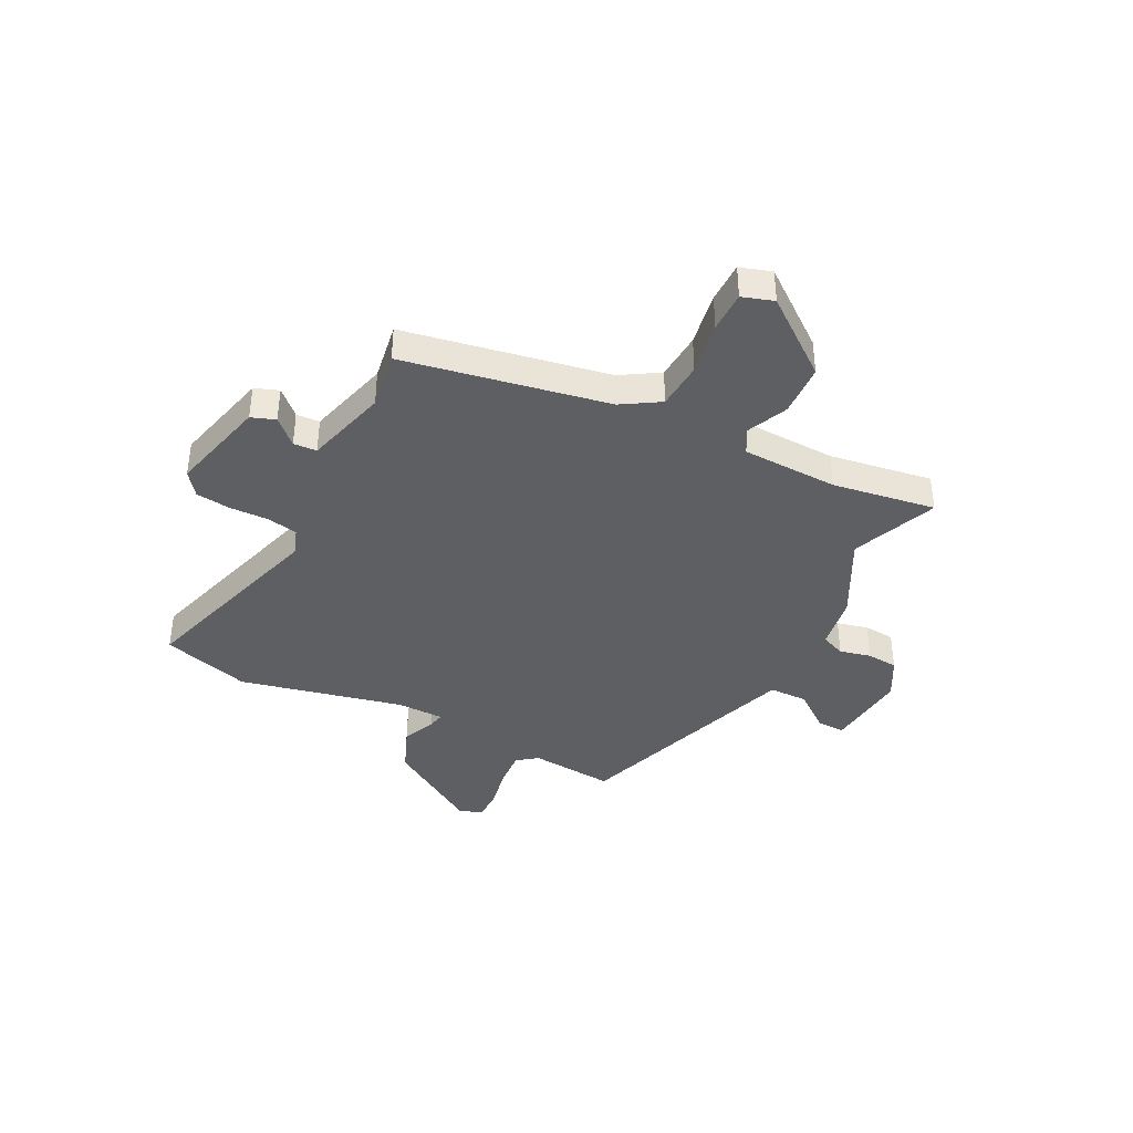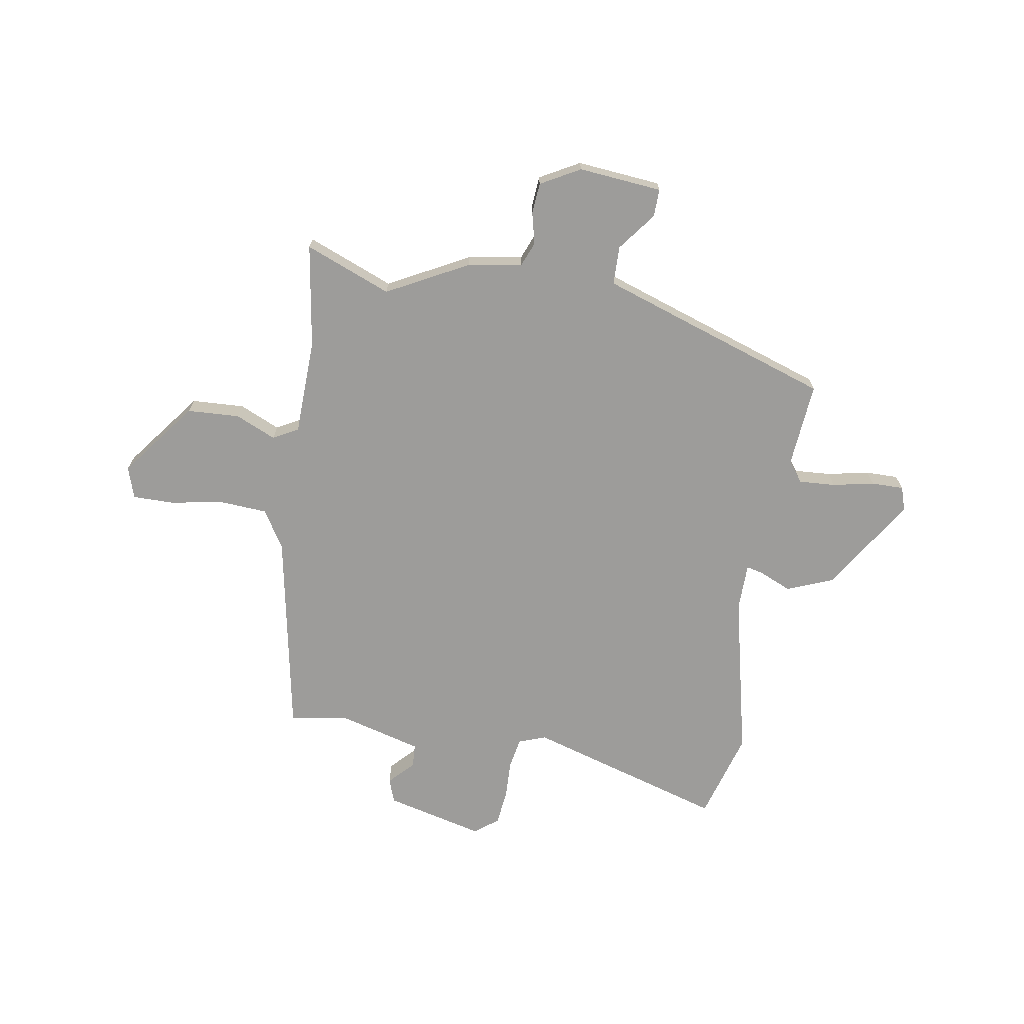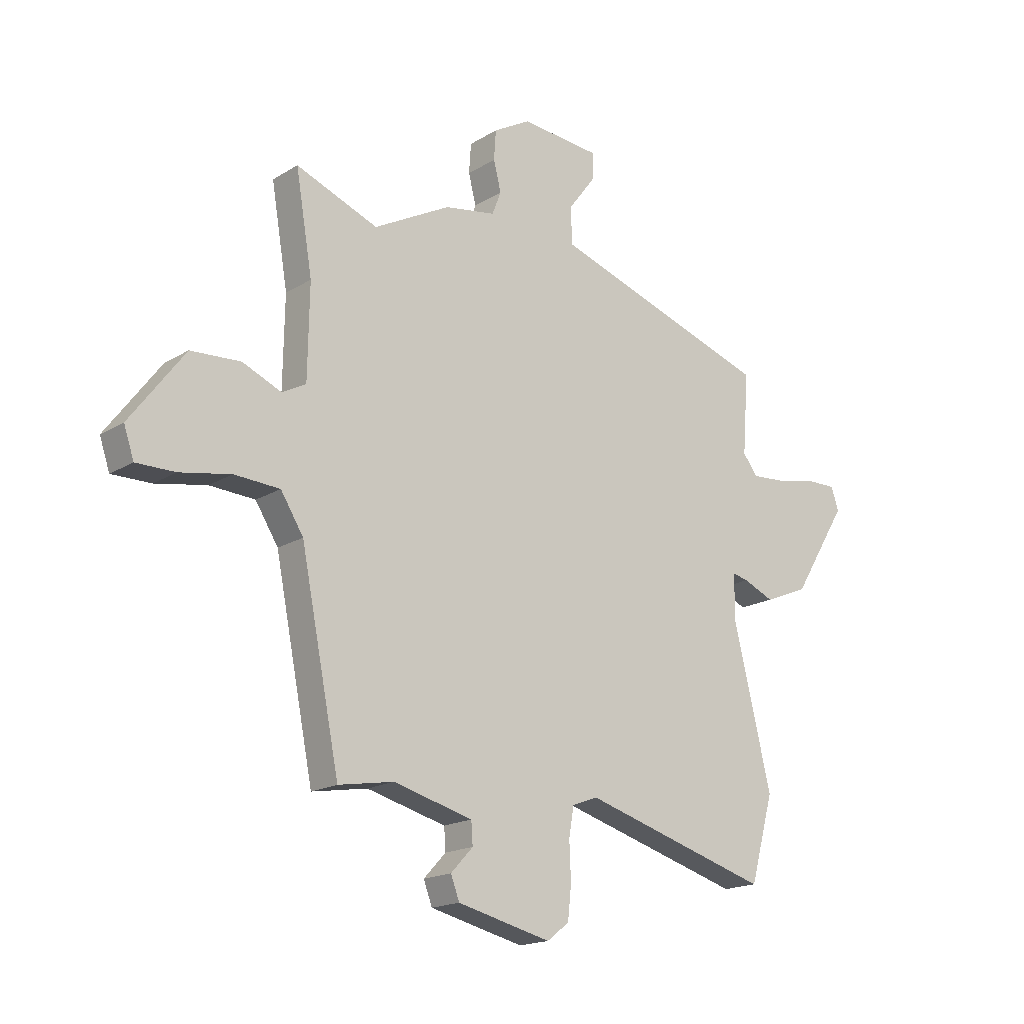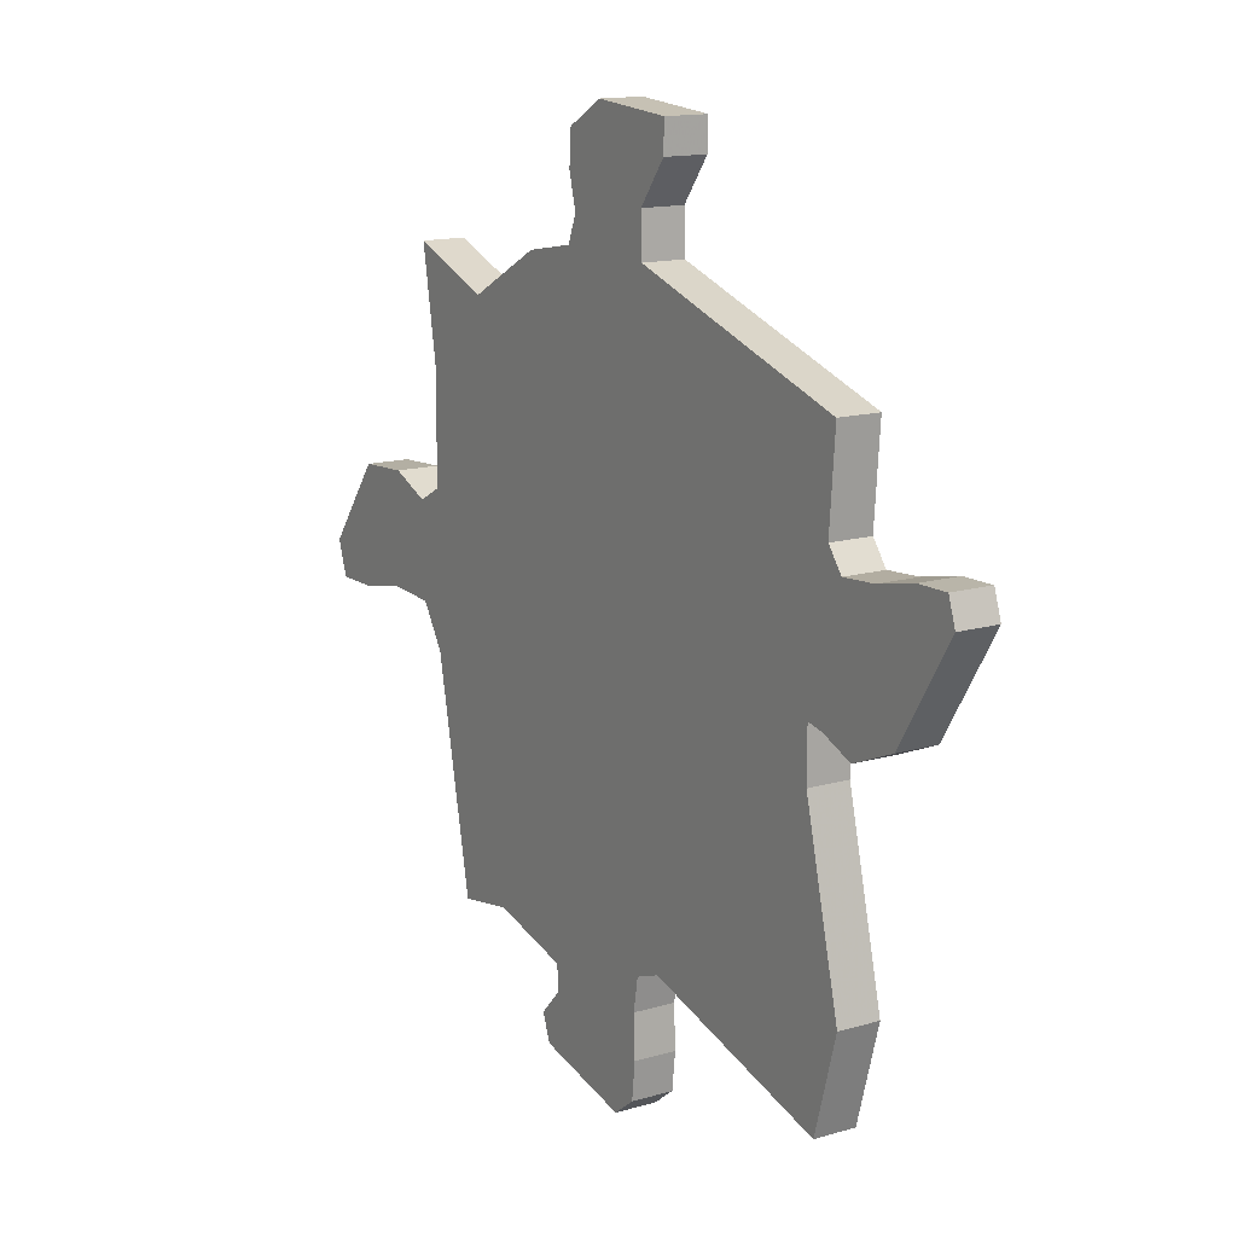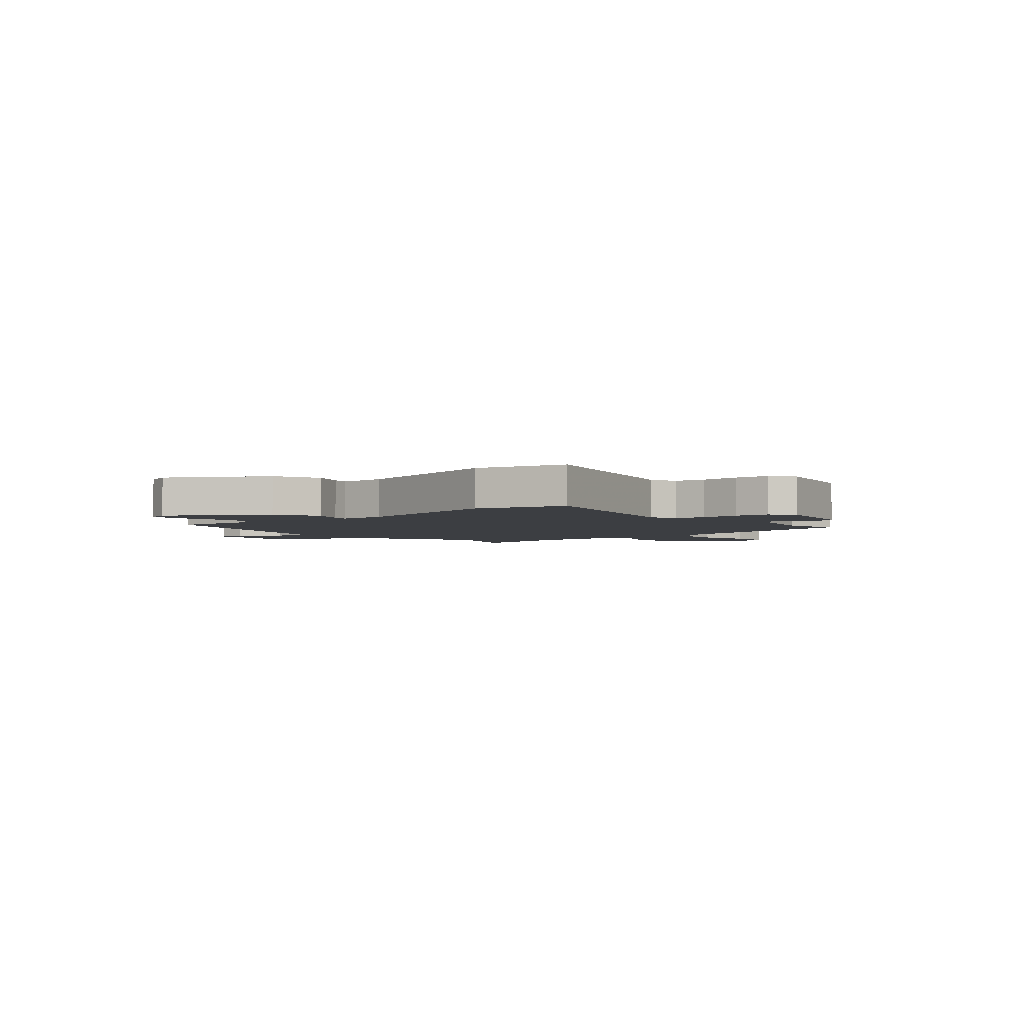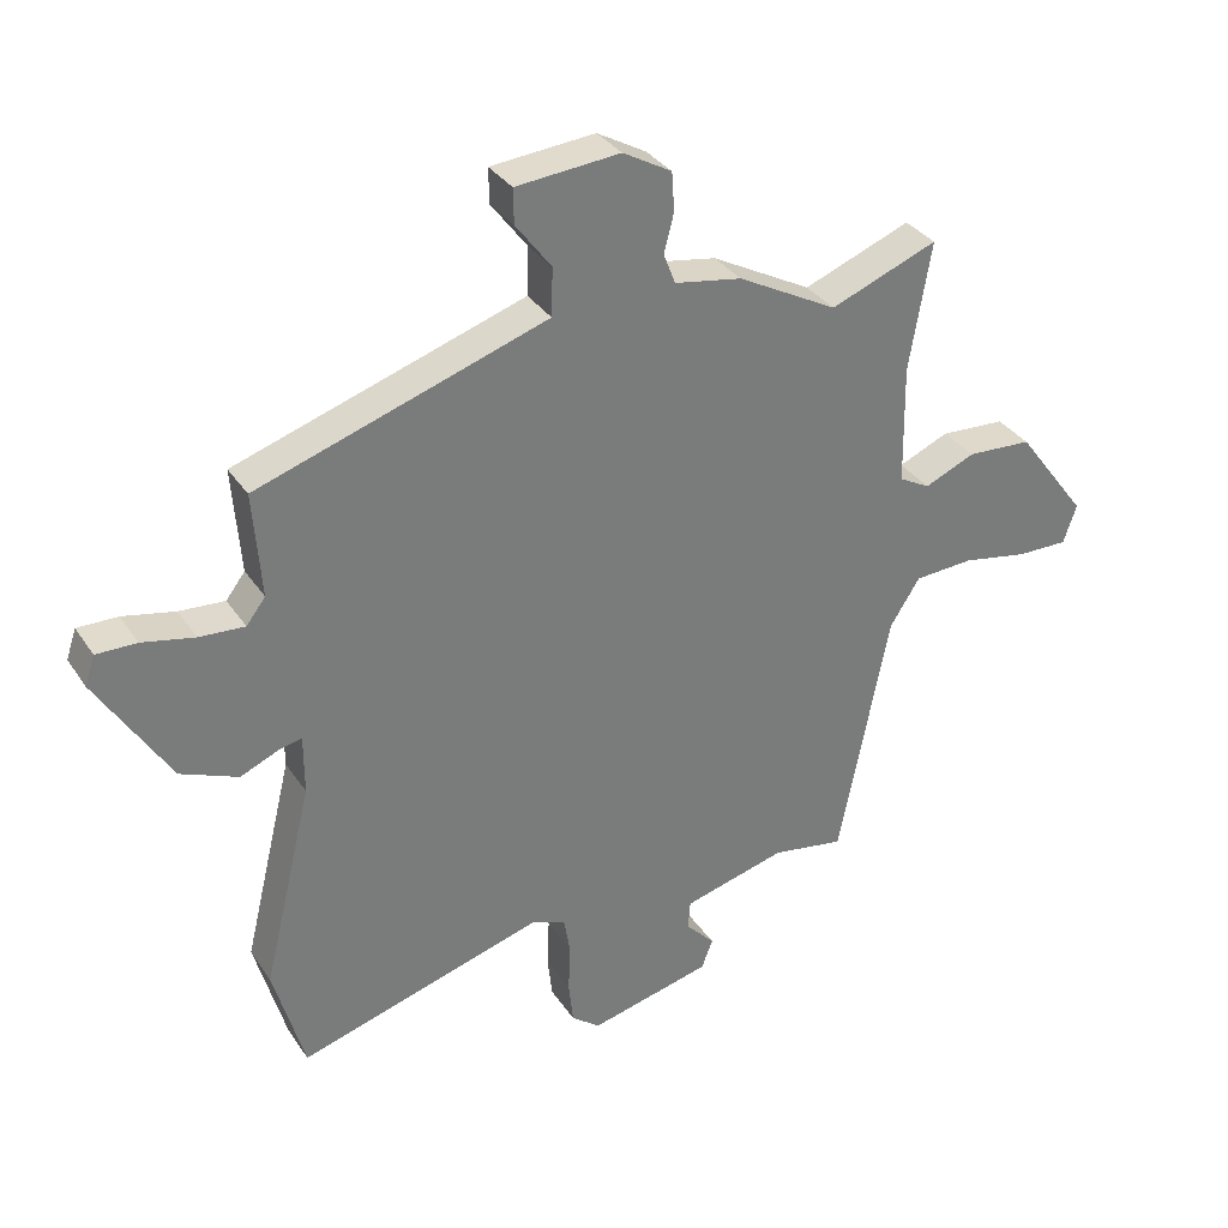
<metadata>
{"format":"obj","ext":"obj","renderer":"f3d","projection":"perspective","resolution":1024,"background":"white","views":[{"elev":-39.7,"azim":-117.7,"up":"+Y"},{"elev":-70.2,"azim":-10.0,"up":"+Y"},{"elev":-17.8,"azim":-40.1,"up":"+Z"},{"elev":14.3,"azim":57.3,"up":"+Z"},{"elev":-3.3,"azim":131.3,"up":"+Y"},{"elev":33.4,"azim":151.4,"up":"+Z"}]}
</metadata>
<code>
v -0.539 0.07 0.515
v -0.376 0.07 0.452
v -0.224 0.07 0.534
v -0.122 0.07 0.552
v -0.104 0.07 0.598
v -0.119 0.07 0.657
v -0.115 0.07 0.716
v -0.041 0.07 0.758
v 0.117 0.07 0.745
v 0.116 0.07 0.692
v 0.062 0.07 0.62
v 0.064 0.07 0.547
v 0.229 0.07 0.493
v 0.503 0.07 0.404
v 0.491 0.07 0.244
v 0.52 0.07 0.206
v 0.589 0.07 0.211
v 0.668 0.07 0.228
v 0.729 0.07 0.229
v 0.744 0.07 0.184
v 0.634 0.07 0.006
v 0.547 0.07 -0.03
v 0.486 0.07 -0.004
v 0.454 0.07 0.003
v 0.454 0.07 -0.087
v 0.529 0.07 -0.396
v 0.482 0.07 -0.564
v 0.108 0.07 -0.456
v 0.057 0.07 -0.475
v 0.047 0.07 -0.533
v 0.05 0.07 -0.607
v 0.043 0.07 -0.672
v -0.001 0.07 -0.706
v -0.187 0.07 -0.662
v -0.204 0.07 -0.617
v -0.16 0.07 -0.57
v -0.163 0.07 -0.526
v -0.32 0.07 -0.485
v -0.43 0.07 -0.504
v -0.507 0.07 -0.12
v -0.552 0.07 -0.049
v -0.642 0.07 -0.044
v -0.743 0.07 -0.063
v -0.82 0.07 -0.064
v -0.84 0.07 -0.005
v -0.732 0.07 0.139
v -0.633 0.07 0.145
v -0.556 0.07 0.112
v -0.509 0.07 0.138
v -0.506 0.07 0.32
v -0.539 0 0.515
v -0.376 0 0.452
v -0.224 0 0.534
v -0.122 0 0.552
v -0.104 0 0.598
v -0.119 0 0.657
v -0.115 0 0.716
v -0.041 0 0.758
v 0.117 0 0.745
v 0.116 0 0.692
v 0.062 0 0.62
v 0.064 0 0.547
v 0.229 0 0.493
v 0.503 0 0.404
v 0.491 0 0.244
v 0.52 0 0.206
v 0.589 0 0.211
v 0.668 0 0.228
v 0.729 0 0.229
v 0.744 0 0.184
v 0.634 0 0.006
v 0.547 0 -0.03
v 0.486 0 -0.004
v 0.454 0 0.003
v 0.454 0 -0.087
v 0.529 0 -0.396
v 0.482 0 -0.564
v 0.108 0 -0.456
v 0.057 0 -0.475
v 0.047 0 -0.533
v 0.05 0 -0.607
v 0.043 0 -0.672
v -0.001 0 -0.706
v -0.187 0 -0.662
v -0.204 0 -0.617
v -0.16 0 -0.57
v -0.163 0 -0.526
v -0.32 0 -0.485
v -0.43 0 -0.504
v -0.507 0 -0.12
v -0.552 0 -0.049
v -0.642 0 -0.044
v -0.743 0 -0.063
v -0.82 0 -0.064
v -0.84 0 -0.005
v -0.732 0 0.139
v -0.633 0 0.145
v -0.556 0 0.112
v -0.509 0 0.138
v -0.506 0 0.32
f 46 47 48
f 45 46 48
f 44 45 48
f 43 44 48
f 42 43 48
f 41 42 48 49
f 40 41 49
f 40 49 50
f 39 40 50
f 38 39 50
f 34 35 36
f 33 34 36
f 32 33 36
f 31 32 36
f 30 31 36
f 29 30 36 37
f 50 1 2
f 38 50 2
f 37 38 2
f 29 37 2
f 28 29 2
f 21 22 23
f 20 21 23
f 19 20 23
f 18 19 23
f 17 18 23
f 16 17 23 24
f 15 16 24
f 13 14 15 24
f 12 13 24 25
f 9 10 11
f 8 9 11
f 7 8 11
f 6 7 11
f 5 6 11
f 4 5 11 12
f 26 27 28
f 25 26 28
f 12 25 28
f 4 12 28
f 3 4 28
f 2 3 28
f 98 97 96
f 98 96 95
f 98 95 94
f 98 94 93
f 98 93 92
f 99 98 92 91
f 99 91 90
f 100 99 90
f 100 90 89
f 100 89 88
f 86 85 84
f 86 84 83
f 86 83 82
f 86 82 81
f 86 81 80
f 87 86 80 79
f 52 51 100
f 52 100 88
f 52 88 87
f 52 87 79
f 52 79 78
f 73 72 71
f 73 71 70
f 73 70 69
f 73 69 68
f 73 68 67
f 74 73 67 66
f 74 66 65
f 74 65 64 63
f 75 74 63 62
f 61 60 59
f 61 59 58
f 61 58 57
f 61 57 56
f 61 56 55
f 62 61 55 54
f 78 77 76
f 78 76 75
f 78 75 62
f 78 62 54
f 78 54 53
f 78 53 52
f 1 51 52 2
f 2 52 53 3
f 3 53 54 4
f 4 54 55 5
f 5 55 56 6
f 6 56 57 7
f 7 57 58 8
f 8 58 59 9
f 9 59 60 10
f 10 60 61 11
f 11 61 62 12
f 12 62 63 13
f 13 63 64 14
f 14 64 65 15
f 15 65 66 16
f 16 66 67 17
f 17 67 68 18
f 18 68 69 19
f 19 69 70 20
f 20 70 71 21
f 21 71 72 22
f 22 72 73 23
f 23 73 74 24
f 24 74 75 25
f 25 75 76 26
f 26 76 77 27
f 27 77 78 28
f 28 78 79 29
f 29 79 80 30
f 30 80 81 31
f 31 81 82 32
f 32 82 83 33
f 33 83 84 34
f 34 84 85 35
f 35 85 86 36
f 36 86 87 37
f 37 87 88 38
f 38 88 89 39
f 39 89 90 40
f 40 90 91 41
f 41 91 92 42
f 42 92 93 43
f 43 93 94 44
f 44 94 95 45
f 45 95 96 46
f 46 96 97 47
f 47 97 98 48
f 48 98 99 49
f 49 99 100 50
f 50 100 51 1

</code>
